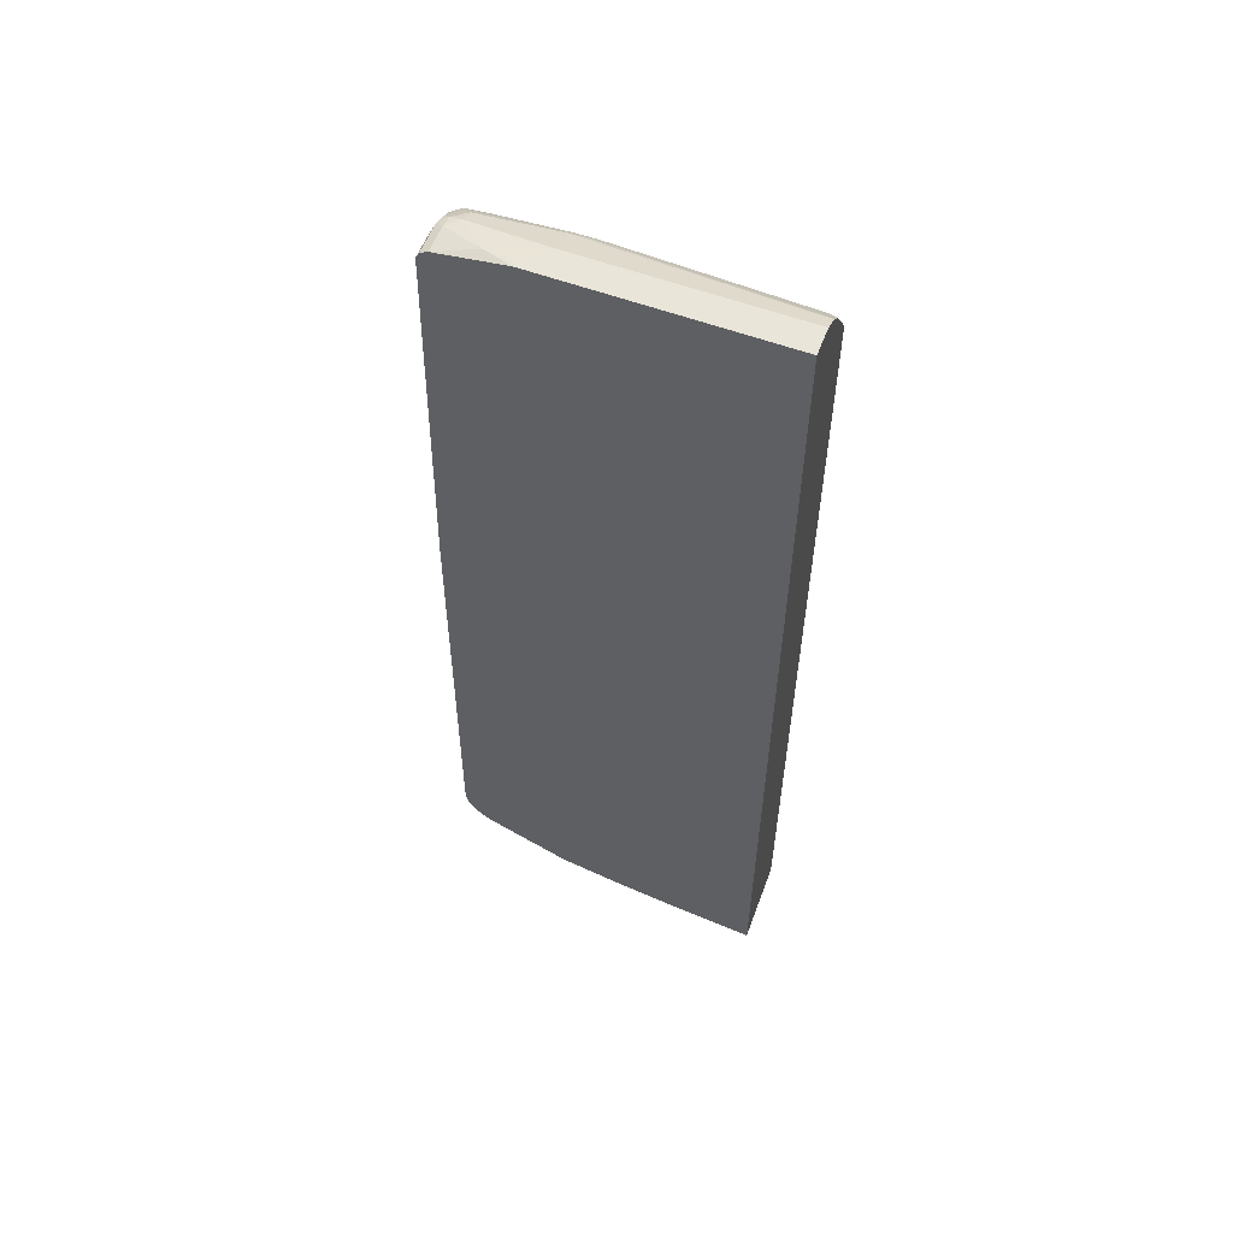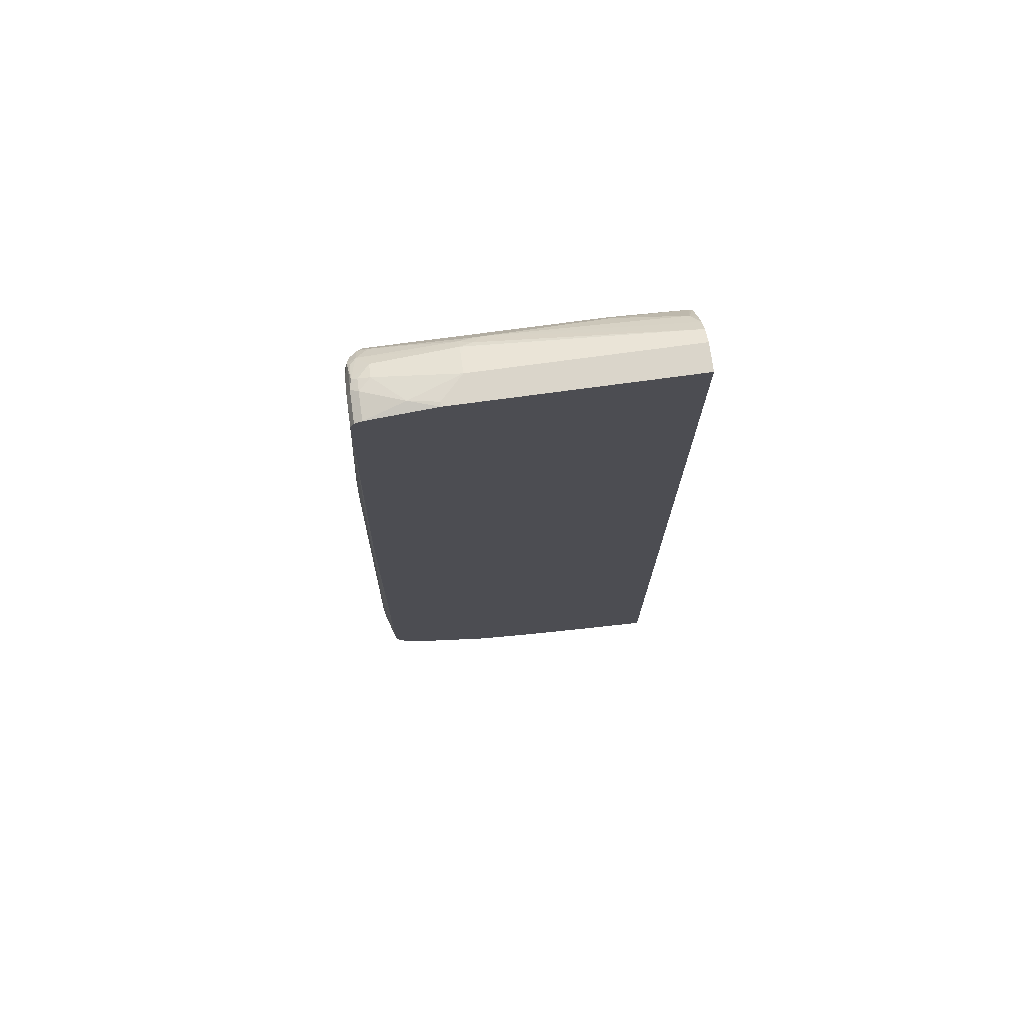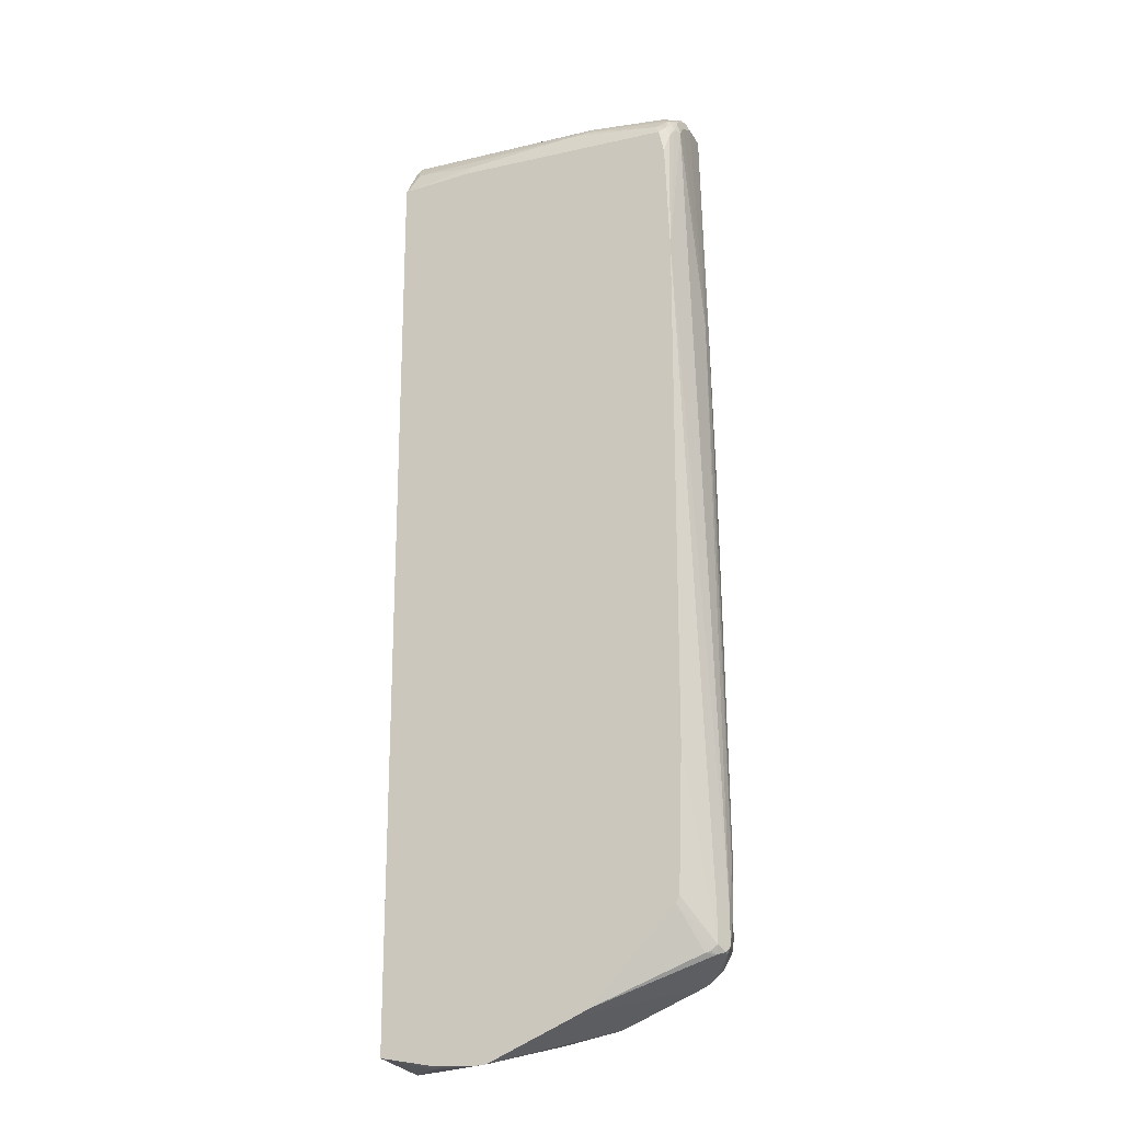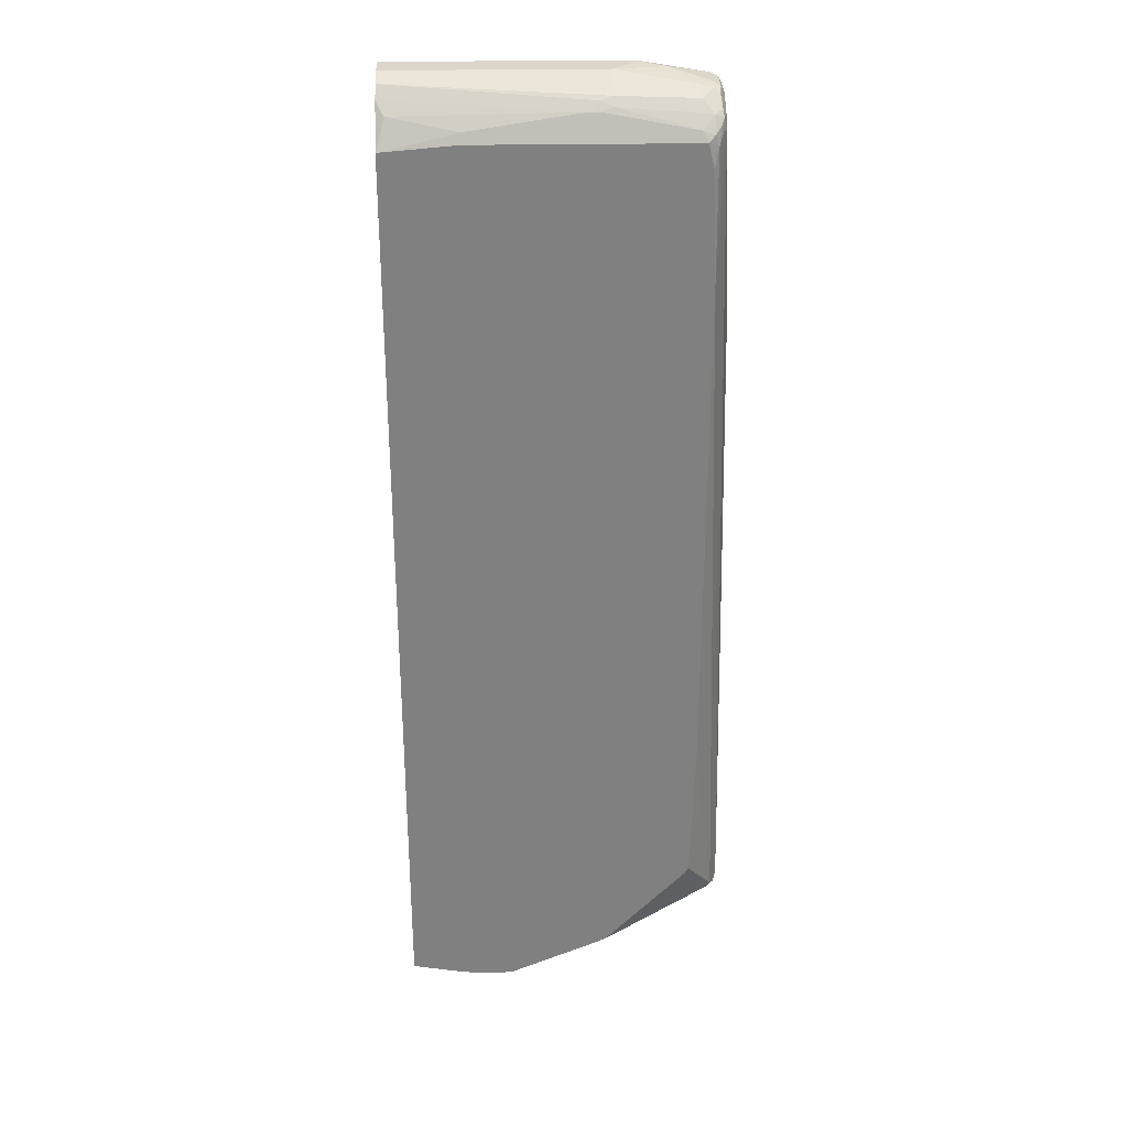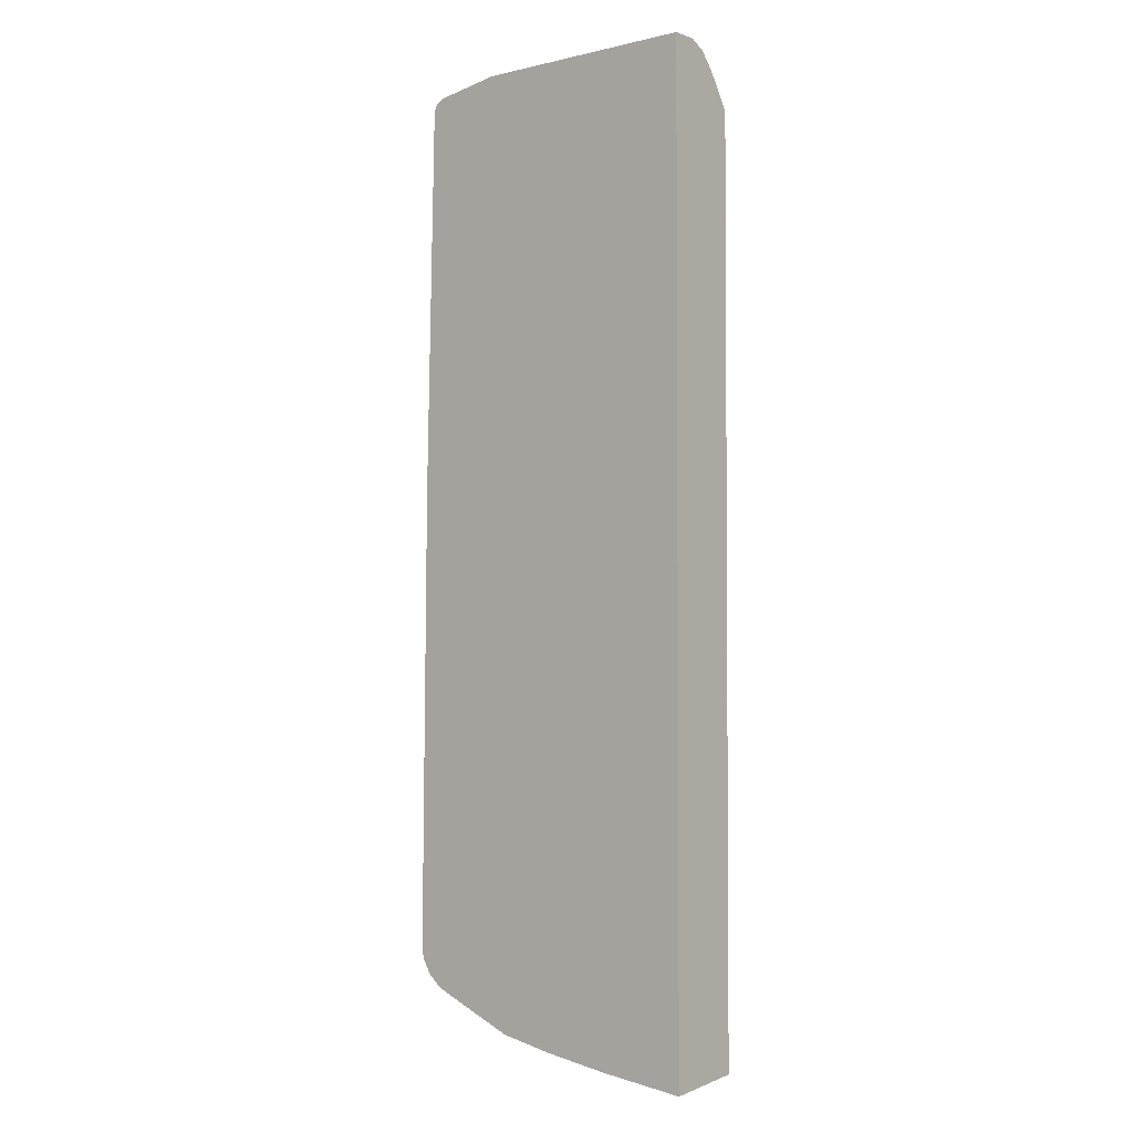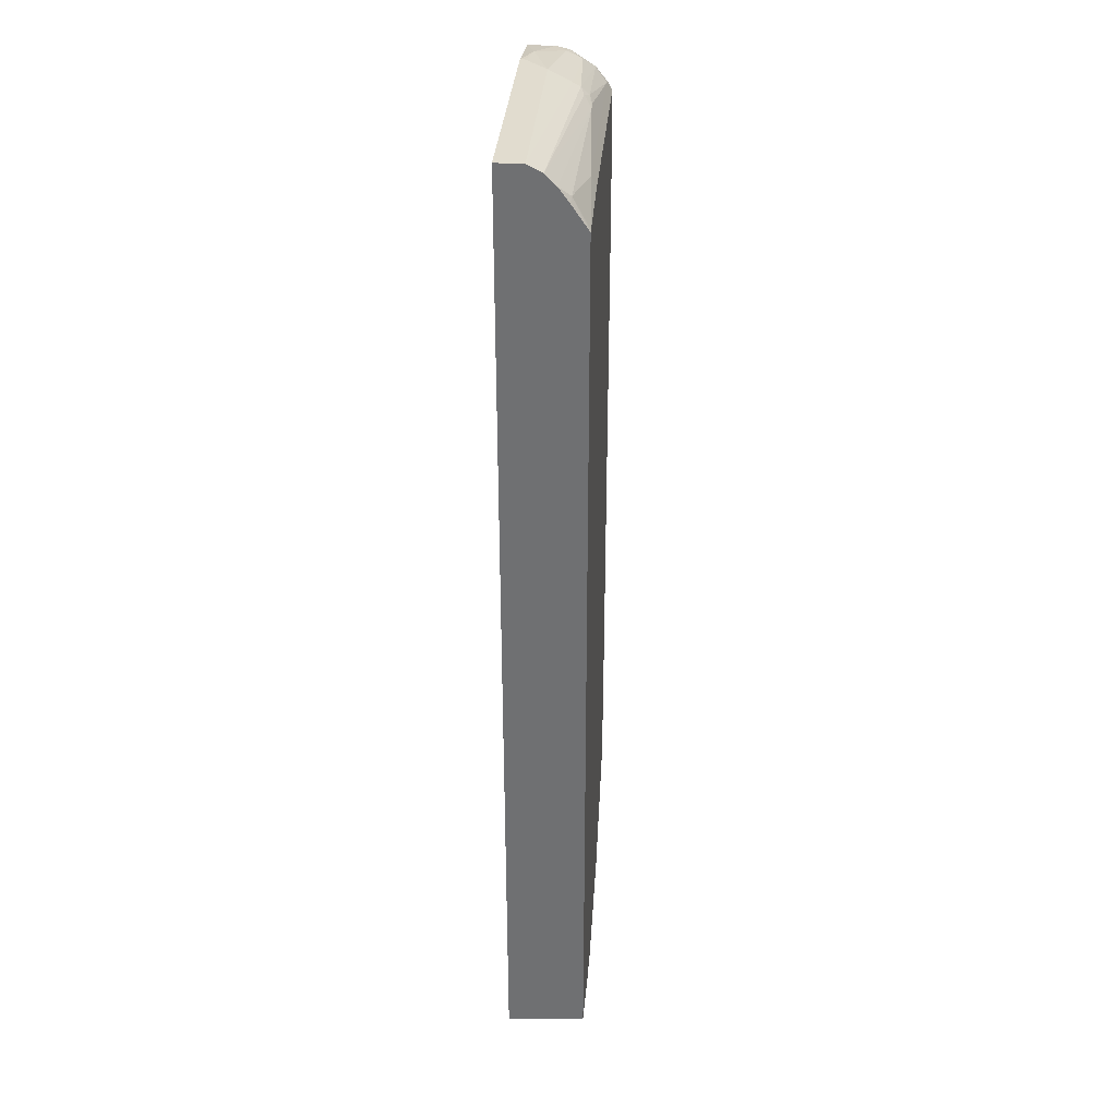
<metadata>
{"format":"obj","ext":"obj","renderer":"f3d","projection":"perspective","resolution":1024,"background":"white","views":[{"elev":57.8,"azim":20.8,"up":"+Z"},{"elev":74.3,"azim":-7.7,"up":"+Z"},{"elev":-20.4,"azim":-157.9,"up":"+Z"},{"elev":30.0,"azim":178.7,"up":"+Z"},{"elev":-2.7,"azim":39.1,"up":"+Z"},{"elev":34.5,"azim":94.7,"up":"+Z"}]}
</metadata>
<code>
v -0.6377 -0.1175 -0.4698
v -0.6377 -0.1007 -0.5369
v -0.6377 -0.1175 -0.5369
v -0.6348 -0.1314 -0.4558
v -0.6209 -0.1342 0.3524
v -0.6209 -0.1175 0.369
v -0.6265 -0.07831 -0.5369
v -0.6377 -0.1007 -0.5872
v -0.6041 -0.06713 0.6879
v -0.5938 -0.03739 0.4736
v -0.6243 -0.1579 -0.5705
v -0.6243 -0.1579 -0.5537
v -0.6209 -0.151 0.1341
v -0.6041 -0.1579 0.7215
v -0.6041 -0.1175 0.7215
v -0.6041 -0.08391 0.7047
v -0.6265 -0.07831 -0.5872
v -0.6334 -0.0923 -0.5957
v -0.6321 -0.1007 -0.5984
v -0.6321 -0.1119 -0.5929
v -0.6218 -0.1579 -0.5872
v -0.5999 -0.06503 0.7047
v -0.5985 -0.05594 0.6879
v -0.5929 -0.04476 0.6712
v -0.5873 -0.03739 0.6246
v -0.5938 -0.03739 -0.315
v -0.6174 -0.1579 0.1308
v -0.6007 -0.1579 0.7284
v -0.5985 -0.07831 0.716
v -0.5985 -0.1119 0.7326
v -0.5871 -0.03739 -0.5245
v -0.582 -0.03739 -0.5347
v -0.6167 -0.07552 -0.5957
v -0.6229 -0.08391 -0.5999
v -0.6209 -0.1007 -0.604
v -0.5777 -0.1579 -0.633
v -0.5907 -0.1579 -0.6261
v -0.6292 -0.1091 -0.5999
v -0.6121 -0.1579 -0.604
v -0.5957 -0.05455 0.6964
v -0.5957 -0.07132 0.7132
v -0.5873 -0.06153 0.7103
v -0.5873 -0.04405 0.6879
v -0.5789 -0.03777 0.6796
v -0.5864 -0.03739 0.6429
v -0.5985 -0.1579 0.7326
v -0.5957 -0.0965 0.7298
v -0.5873 -0.09859 0.7341
v -0.5873 -0.1175 0.7383
v -0.4546 -0.03739 -0.6692
v -0.6097 -0.07272 -0.5984
v -0.4363 -0.03739 -0.6777
v -0.3021 -0.03739 -0.7367
v -0.4603 -0.1579 -0.6834
v -0.6075 -0.1579 -0.6109
v -0.5705 -0.04476 0.6936
v -0.5705 -0.07831 0.7271
v -0.4531 -0.07272 0.7326
v -0.4531 -0.06083 0.7215
v -0.5782 -0.03739 0.6788
v -0.5873 -0.1579 0.7383
v -0.5705 -0.1007 0.7383
v -0.5286 -0.1426 0.7509
v -0.29 -0.03739 -0.7378
v -0.1397 -0.1579 -0.7332
v -0.2733 -0.1579 -0.717
v -0.3723 -0.1579 -0.7017
v -0.4561 -0.1579 -0.6848
v -0.4363 -0.05594 0.716
v -0.4447 -0.05455 0.7132
v -0.2518 -0.04476 0.6936
v -0.4531 -0.08391 0.7383
v -0.4363 -0.06713 0.7278
v -0.4447 -0.07552 0.7341
v -0.1397 -0.0951 0.7439
v -0.4195 -0.05594 0.716
v -0.2518 -0.03739 0.6788
v -0.4866 -0.1579 0.7551
v -0.4531 -0.1175 0.7551
v -0.4866 -0.151 0.7551
v -0.2853 -0.03739 -0.7381
v -0.1397 -0.1579 0.7551
v -0.2182 -0.05035 -0.7384
v -0.1397 -0.03739 -0.7215
v -0.1443 -0.03739 0.6693
v -0.1511 -0.06153 0.7103
v -0.1397 -0.1175 0.7551
v -0.1397 -0.07831 0.7271
v -0.2349 -0.03739 -0.7369
v -0.2208 -0.03739 -0.7357
v -0.1397 -0.03739 0.6679
v -0.1414 -0.03739 0.6684
v -0.1397 -0.06249 0.7051
f 1 2 8
f 42 56 43
f 42 47 57
f 42 57 58
f 42 58 59
f 42 59 56
f 43 56 44
f 44 60 45
f 44 56 60
f 47 48 57
f 48 49 62
f 48 62 57
f 49 61 63
f 49 63 62
f 53 64 65
f 53 65 66
f 53 66 67
f 53 68 54
f 56 59 69
f 56 69 70
f 41 47 42
f 56 70 71
f 40 42 43
f 37 55 38
f 24 43 44
f 24 44 45
f 24 45 25
f 28 46 30
f 29 30 47
f 29 47 41
f 30 48 47
f 30 46 61
f 30 61 49
f 30 49 48
f 32 50 51
f 32 51 33
f 33 51 34
f 34 51 50
f 34 50 35
f 35 50 52
f 35 52 36
f 36 52 53
f 36 53 54
f 38 55 39
f 24 40 43
f 56 71 77
f 57 72 58
f 71 85 77
f 71 76 86
f 71 86 85
f 72 79 87
f 72 87 75
f 72 75 74
f 73 75 76
f 75 88 76
f 76 88 86
f 78 82 87
f 78 87 79
f 78 79 80
f 81 89 83
f 83 89 90
f 83 90 84
f 85 86 92
f 86 88 93
f 86 93 91
f 86 91 92
f 70 76 71
f 56 77 60
f 69 76 70
f 65 75 87
f 57 62 72
f 58 73 59
f 58 72 74
f 58 74 75
f 58 75 73
f 59 73 76
f 59 76 69
f 61 78 63
f 62 63 79
f 62 79 72
f 63 78 80
f 63 80 79
f 64 81 65
f 65 81 83
f 65 83 84
f 65 84 91
f 65 91 93
f 65 93 88
f 65 88 75
f 65 87 82
f 23 40 24
f 53 67 68
f 22 41 42
f 8 18 19
f 8 19 20
f 8 20 21
f 8 21 11
f 9 16 22
f 9 22 23
f 9 23 10
f 10 23 24
f 10 24 25
f 10 25 45
f 10 45 60
f 10 60 77
f 10 77 85
f 10 85 92
f 10 92 91
f 10 91 84
f 10 84 90
f 10 90 89
f 10 89 81
f 8 17 18
f 10 81 64
f 7 26 17
f 6 16 9
f 1 8 3
f 1 3 4
f 1 4 5
f 22 42 40
f 1 6 2
f 2 7 17
f 2 17 8
f 2 6 9
f 2 9 10
f 2 10 7
f 3 8 11
f 3 11 4
f 4 11 12
f 4 12 13
f 4 13 5
f 5 13 14
f 5 14 6
f 6 14 15
f 6 15 16
f 7 10 26
f 10 64 53
f 1 5 6
f 10 52 50
f 15 29 16
f 15 28 30
f 15 30 29
f 16 29 22
f 17 26 31
f 17 31 32
f 17 32 33
f 17 33 34
f 17 34 18
f 18 34 19
f 19 34 35
f 19 35 36
f 19 36 37
f 19 37 38
f 19 38 20
f 20 38 21
f 22 40 23
f 22 29 41
f 10 53 52
f 14 28 15
f 13 27 14
f 21 38 39
f 11 27 12
f 12 27 13
f 10 32 31
f 11 21 39
f 11 39 55
f 11 55 37
f 11 37 36
f 11 36 54
f 11 54 68
f 11 68 67
f 10 31 26
f 11 66 65
f 11 14 27
f 11 67 66
f 11 28 14
f 11 46 28
f 10 50 32
f 11 78 61
f 11 82 78
f 11 65 82
f 11 61 46

</code>
